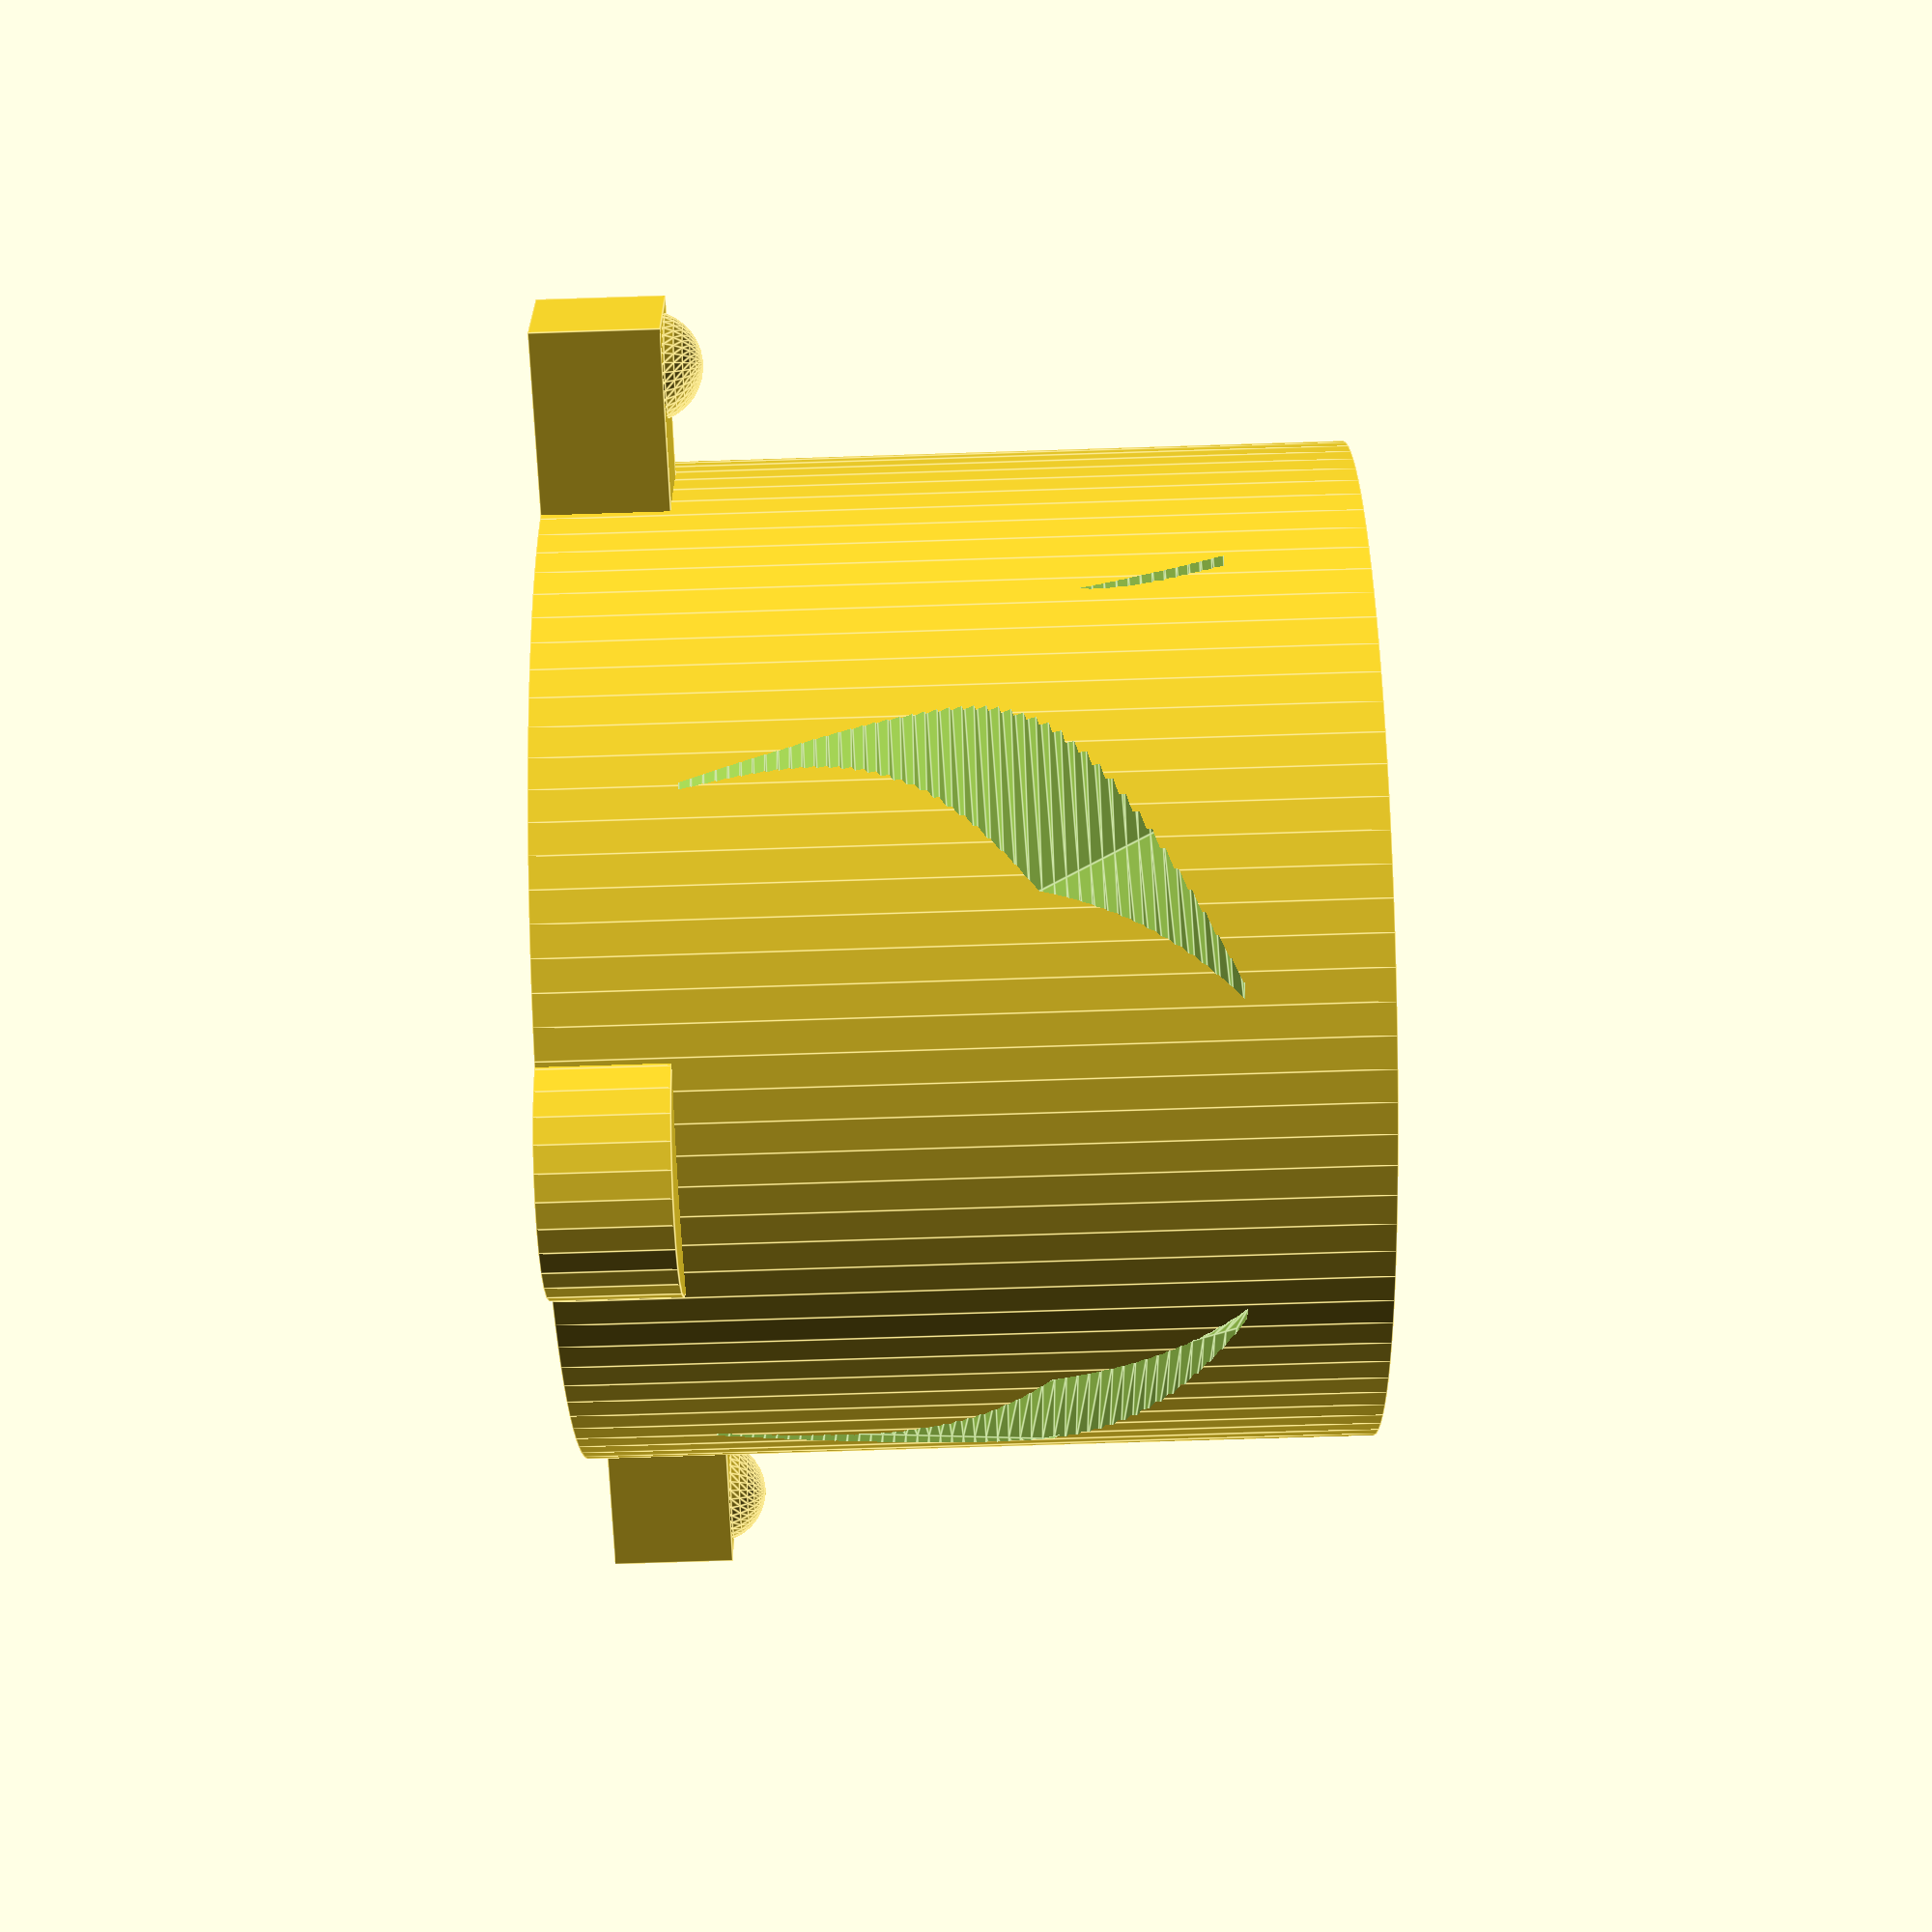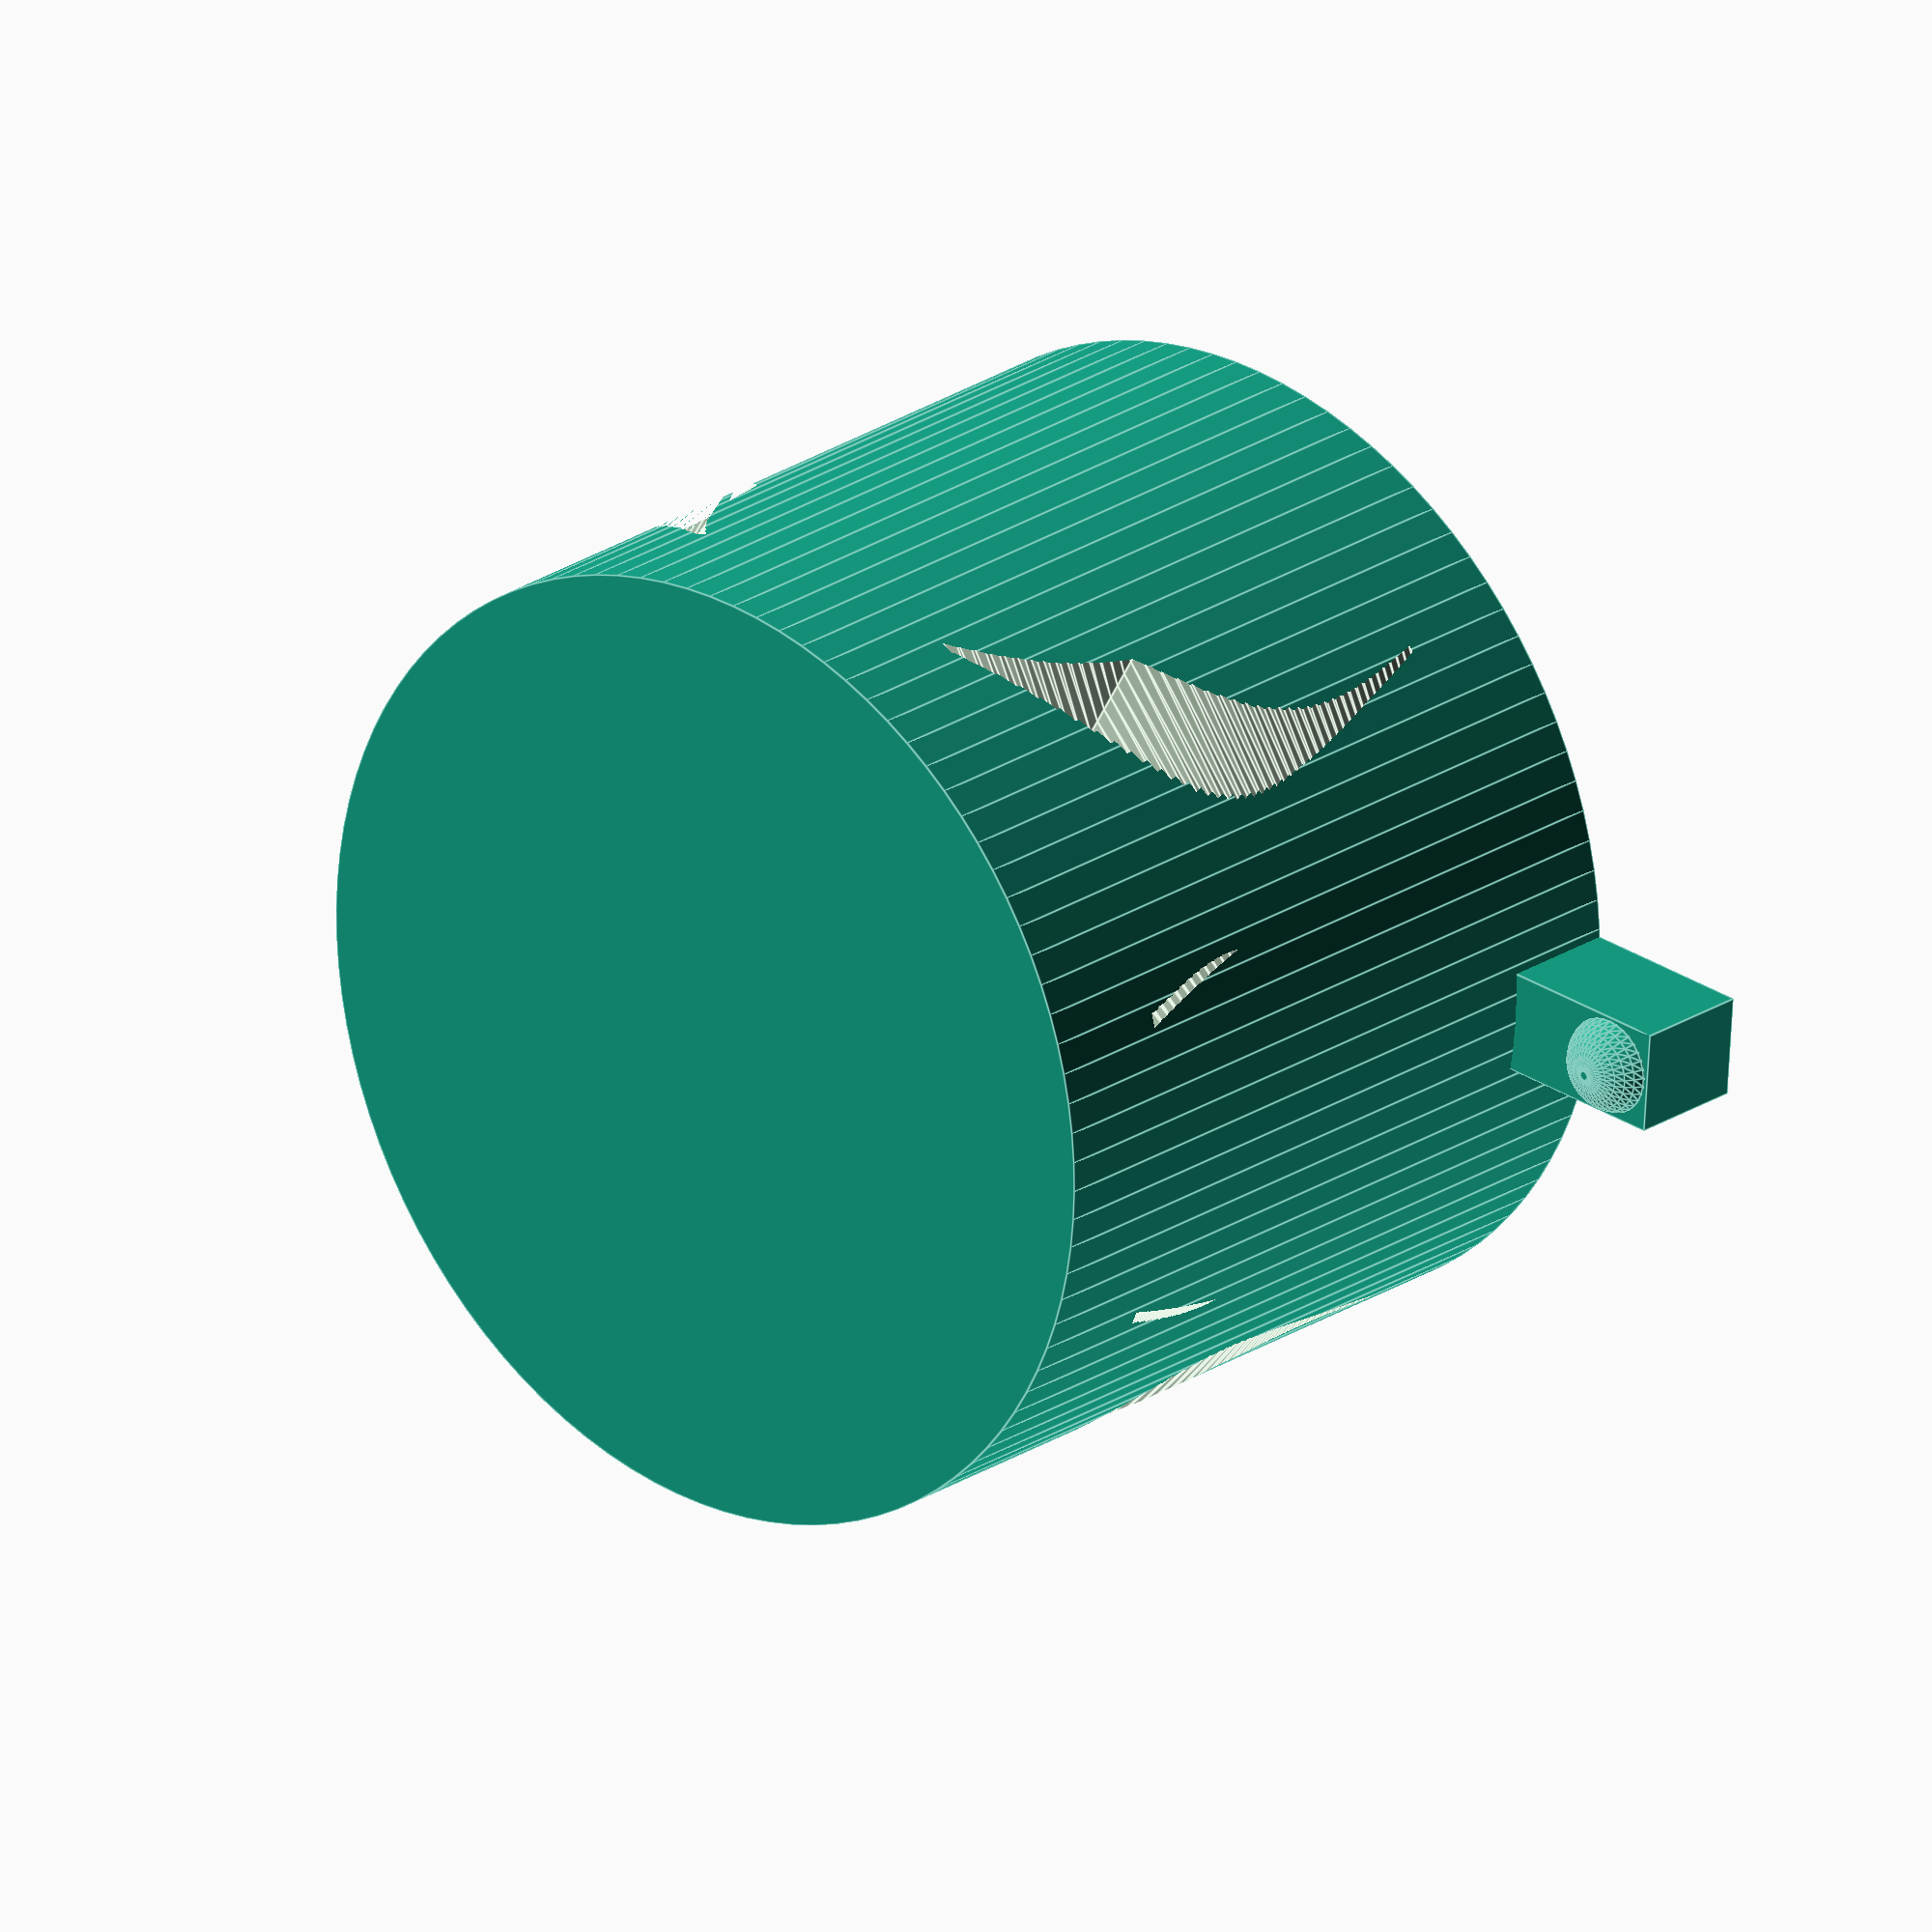
<openscad>
////////////////////////////////////////
///////// VARIABLES
////////////////////////////////////////


cylinder_diameter = 28; //[20:0.2:40]
cylinder_depth_outer = 22; //[15:0.2:40]

cylinder_diameter_cut = 24; //[10:0.2:40]
cylinder_depth_cut = 3.5; //[0:0.2:15]

inner_cube_length = 16; //[14:0.2:24]
inner_cube_width = 6.5; //[5.5:0.1:8]
inner_cube_depth = 23;  //[18:0.2:30]

poly_variable = 4*1;

locating_width = 3; //[1.5:0.5:5]
locating_length = 38;   //[0:1:50]

grub_diameter = 3.5;    //[2:0.2:5]
grub_height = 22;   //[0:0.5:40]

fin_cant = 5; //[-15:0.5:15]

////////////////////////////////////////
///////// RENDER
////////////////////////////////////////

//Final
union(){
complete_housing();
grub_flush();
}

////////////////////////////////////////
///////// FUNCTIONS
////////////////////////////////////////
module bigger_flush_cut(){
    translate([9.5, 0,9.5]){
    scale([1.1, 1.1, 1]){
    grub_hole_cut();
    }
}
}
module grub_flush(){
    difference(){
    difference(){
    translate([(cylinder_diameter/2)*0.9, 0, (cylinder_depth_outer/2)-(cylinder_depth_cut/2)]){
    cylinder(h = cylinder_depth_cut, d = grub_diameter*2, center = true, $fn = 30);
}

inner_recess();
}
//HERE
bigger_flush_cut();

}
} 
module grub_hole_cut(){
    translate([8.5, 0, 7]){
    rotate( a = 45, v = [0,1,0]){
    cylinder(h = grub_height, d = grub_diameter, center = true, $fn = 30);
    }
}

}

module locating_pins(){
    $fn = 34;
    translate([0,(locating_length/2)-(locating_width/2),(cylinder_depth_outer/2-(locating_width))]){
    sphere(r =locating_width*.5);
    }

}

module locating_arms(){
    difference(){
    translate([0,0,(cylinder_depth_outer/2-(3.5/2))]){
    cube([locating_width,locating_length,3.5],center=true);
    }
   
    inner_recess();
}

locating_pins();
mirror([0,1,0]){
    locating_pins();
}

}
module all_cuts(){ 
    side_cuts();
    mirror([1,0,0]){
        side_cuts();}
}

module side_cuts(){
    side_cut();
    mirror([0,1,0]){side_cut();}
}


module side_extras(){
    translate([cylinder_diameter/2,0,(-cylinder_depth_outer/2)-5]){
cylinder(h=cylinder_depth_outer*0.75, r1=2, r2=2, center=false);    
    }
    
    translate([cylinder_diameter/2,0,0]){
        resize([9,12,5]){
sphere(d=10);    
    }    
}
}

module side_cut(){

linear_extrude(height=cylinder_depth_outer*0.65, scale=[2.4,0.7], slices=45, twist=0, center = true)
 polygon(points=[[inner_cube_length/2,inner_cube_length/2], [poly_variable,cylinder_diameter/2],[cylinder_diameter/2,poly_variable]]);
    
    //side_extras();
}

module complete_housing(){
difference(){
difference(){
union(){
difference(){
difference(){    
    difference(){

        outer_housing();
        inner_recess();
        }
    plug_space();
    }    
    all_cuts();
    
}

locating_arms();
}

grub_hole_cut();

}
//HERE


bigger_flush_cut();
}
}

module plug_space(){
    rotate(-fin_cant, [0,1,0]){
cube([inner_cube_width, inner_cube_depth, inner_cube_length], center = true);
// inner_cube_width
}
}


module outer_housing(){
$fn = 100;
cylinder (h = cylinder_depth_outer, d = cylinder_diameter, center = true);
    
}

module inner_recess(){
$fn = 100;    
translate([0,0,(cylinder_depth_outer/2)-(cylinder_depth_cut/2)]){
    color("red") 
    cylinder (h = cylinder_depth_cut, d = cylinder_diameter_cut, center = true);    
}    
}
</openscad>
<views>
elev=79.7 azim=104.6 roll=91.8 proj=p view=edges
elev=156.1 azim=265.6 roll=317.8 proj=o view=edges
</views>
